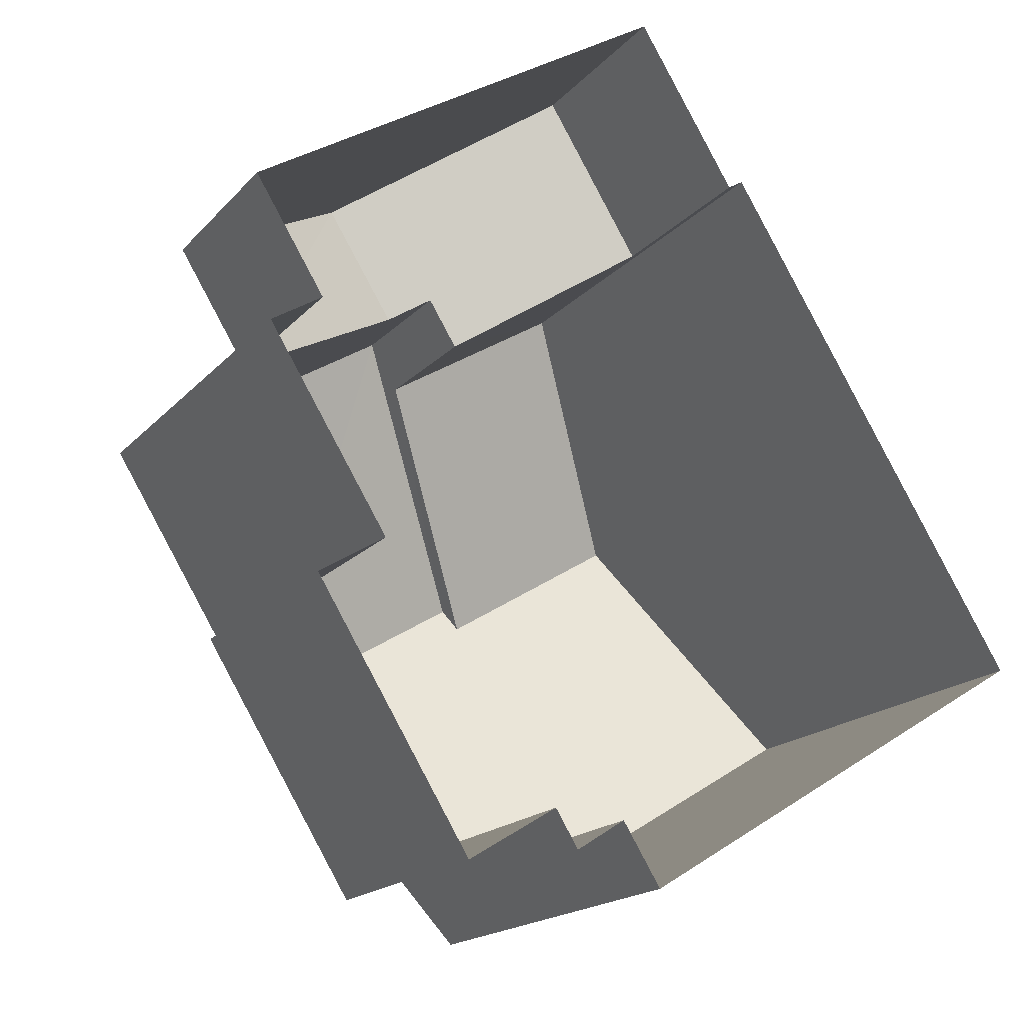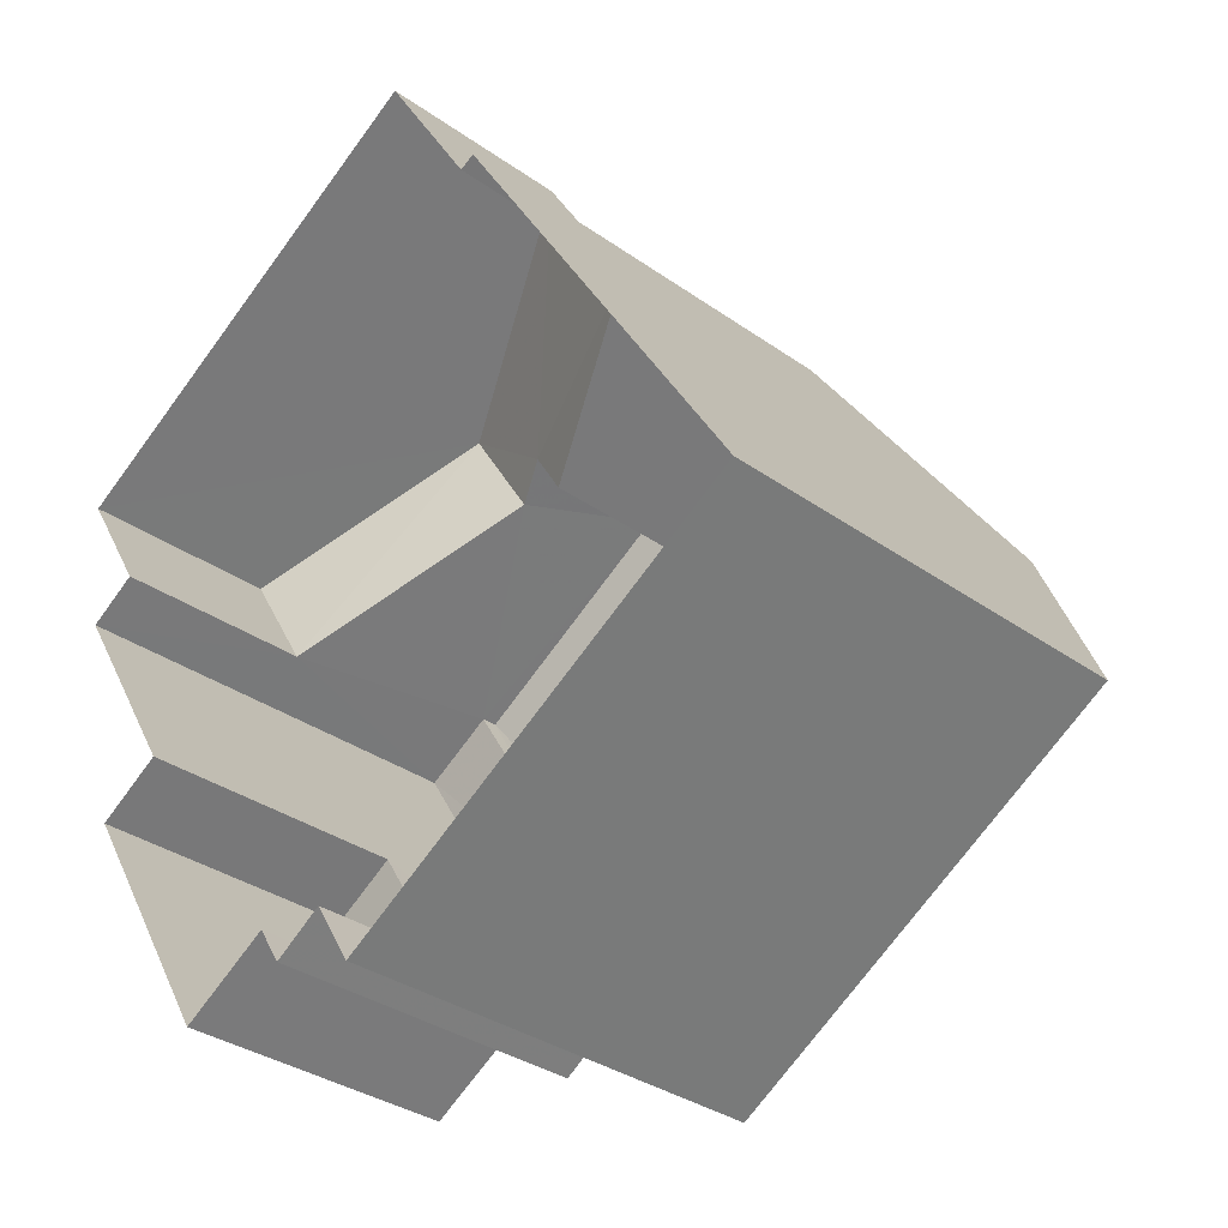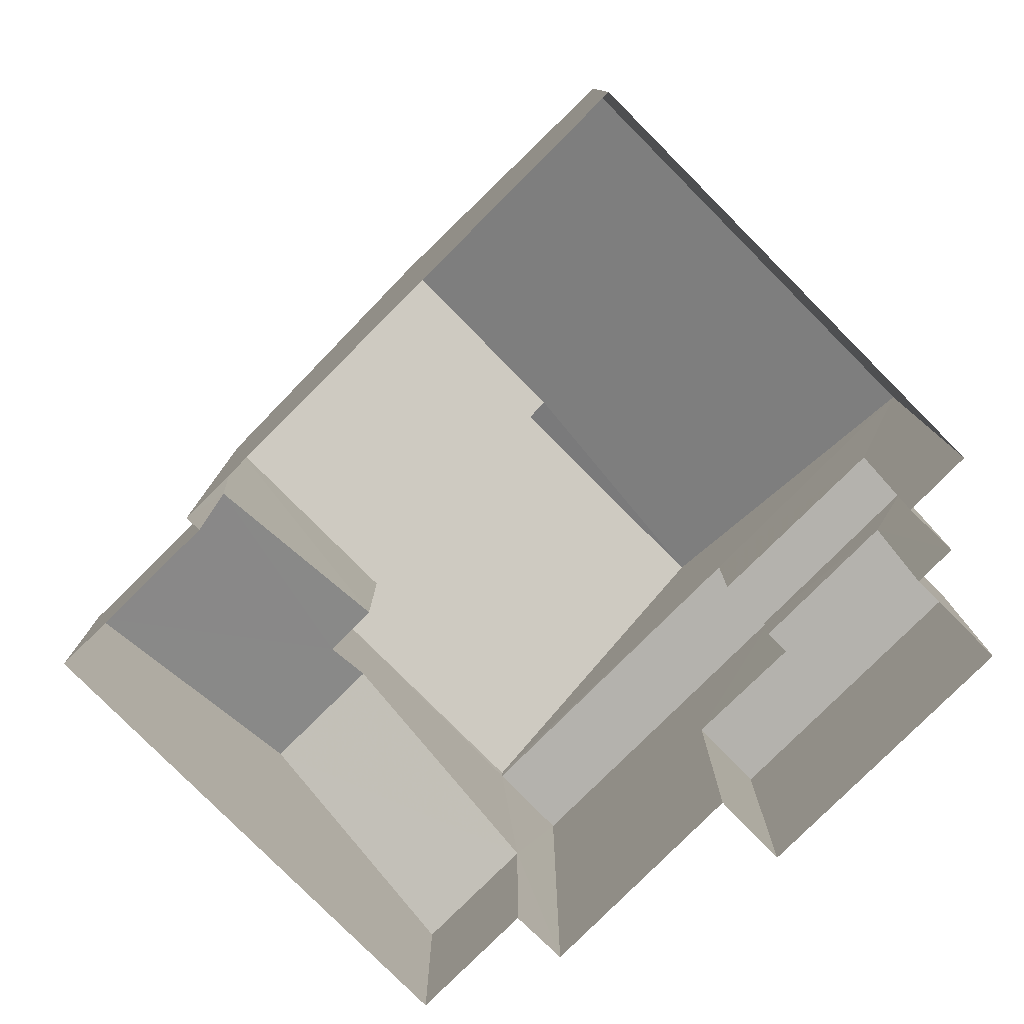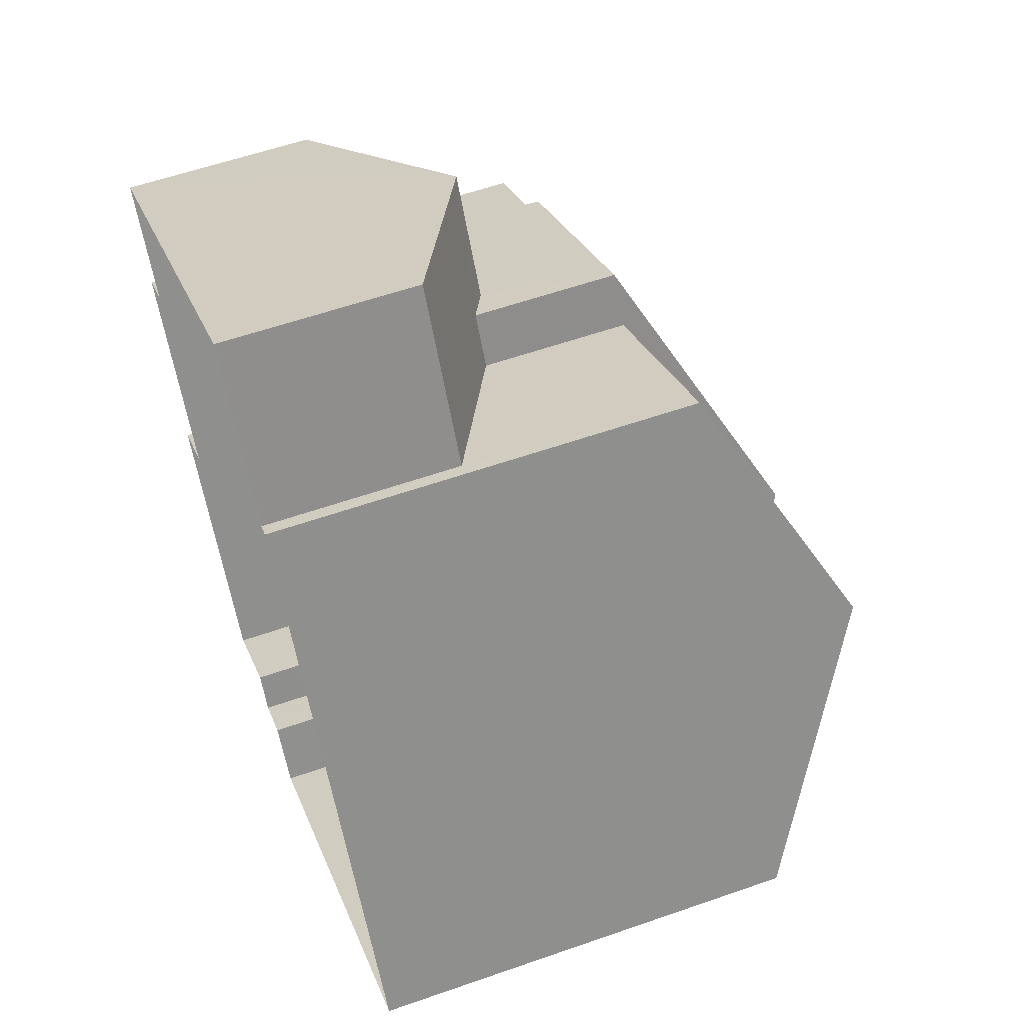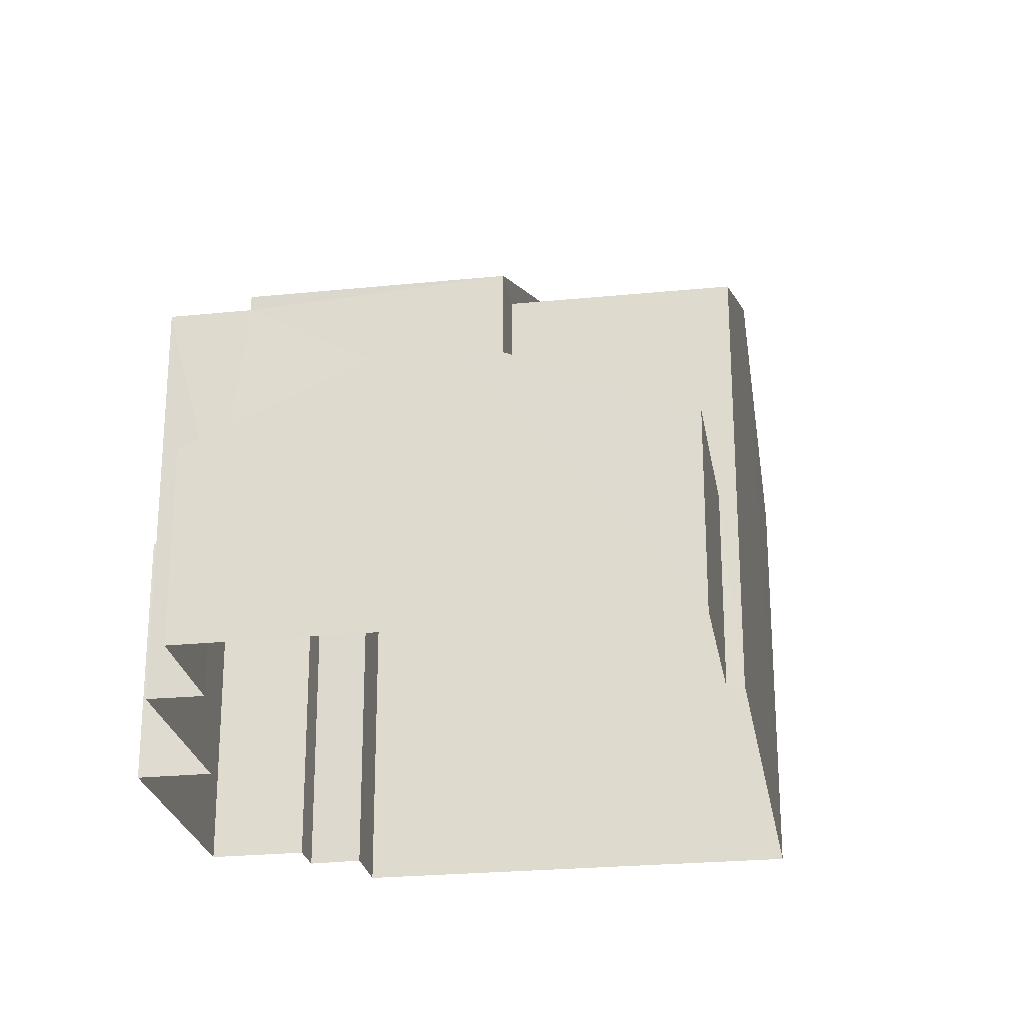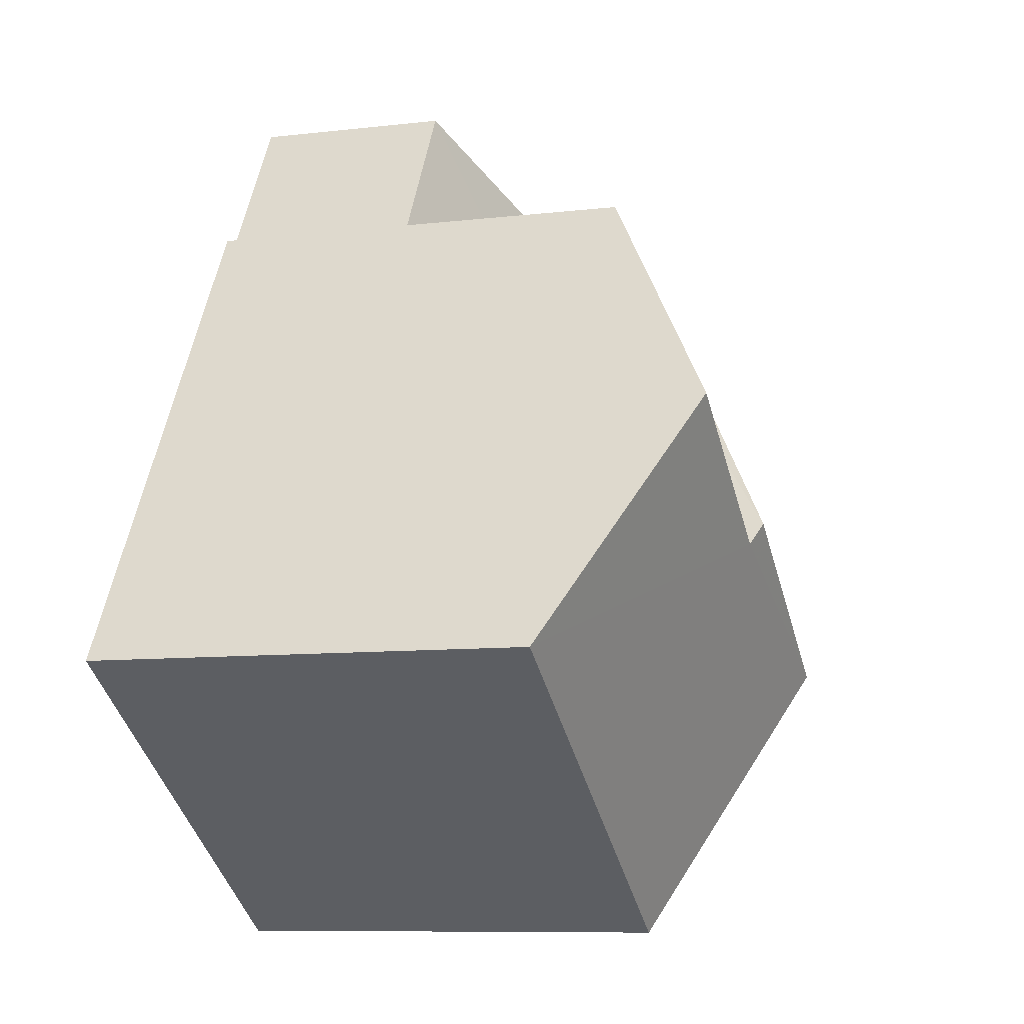
<metadata>
{"format":"obj","ext":"obj","renderer":"f3d","projection":"perspective","resolution":1024,"background":"white","views":[{"elev":-17.7,"azim":152.3,"up":"+Y"},{"elev":-33.3,"azim":-134.3,"up":"+Y"},{"elev":-79.6,"azim":-76.8,"up":"+Z"},{"elev":57.9,"azim":-109.9,"up":"+Y"},{"elev":-24.9,"azim":157.7,"up":"+Z"},{"elev":-9.0,"azim":-72.4,"up":"+Y"}]}
</metadata>
<code>
v -2.199e+05 -1.244e+05 29.01
v -2.199e+05 -1.244e+05 29.01
v -2.199e+05 -1.244e+05 29.01
v -2.199e+05 -1.244e+05 29.01
v -2.199e+05 -1.244e+05 29.01
v -2.199e+05 -1.244e+05 29.01
v -2.199e+05 -1.244e+05 29.01
v -2.199e+05 -1.244e+05 29.01
v -2.199e+05 -1.244e+05 29.01
v -2.199e+05 -1.244e+05 29.01
v -2.199e+05 -1.244e+05 29.01
v -2.199e+05 -1.244e+05 29.01
v -2.199e+05 -1.244e+05 29.01
v -2.199e+05 -1.244e+05 29.01
v -2.199e+05 -1.244e+05 33.21
v -2.199e+05 -1.244e+05 31.75
v -2.199e+05 -1.244e+05 31.75
v -2.199e+05 -1.244e+05 33.21
v -2.199e+05 -1.244e+05 32.95
v -2.199e+05 -1.244e+05 31.75
v -2.199e+05 -1.244e+05 31.75
v -2.199e+05 -1.244e+05 32.95
v -2.199e+05 -1.244e+05 32.72
v -2.199e+05 -1.244e+05 32.72
v -2.199e+05 -1.244e+05 32.72
v -2.199e+05 -1.244e+05 32.72
v -2.199e+05 -1.244e+05 32.72
v -2.199e+05 -1.244e+05 32.72
v -2.199e+05 -1.244e+05 36.8
v -2.199e+05 -1.244e+05 35.04
v -2.199e+05 -1.244e+05 36.8
v -2.199e+05 -1.244e+05 35.04
v -2.199e+05 -1.244e+05 36.95
v -2.199e+05 -1.244e+05 35.04
v -2.199e+05 -1.244e+05 35.04
v -2.199e+05 -1.244e+05 36.95
v -2.199e+05 -1.244e+05 34.83
v -2.199e+05 -1.244e+05 34.83
v -2.199e+05 -1.244e+05 34.83
v -2.199e+05 -1.244e+05 34.83
v -2.199e+05 -1.244e+05 33.33
v -2.199e+05 -1.244e+05 33.33
v -2.199e+05 -1.244e+05 33.33
v -2.199e+05 -1.244e+05 33.33
v -2.199e+05 -1.244e+05 35.04
v -2.199e+05 -1.244e+05 35.04
f 1 2 3
f 4 5 6
f 2 7 8
f 9 10 3
f 9 5 4
f 11 12 5
f 11 13 14
f 8 13 11
f 3 2 8
f 5 9 3
f 5 8 11
f 3 8 5
f 15 16 17
f 15 18 16
f 18 15 19
f 15 20 19
f 19 21 22
f 19 20 21
f 23 24 25
f 25 24 26
f 23 27 24
f 26 24 28
f 29 30 31
f 29 32 30
f 33 34 35
f 36 33 35
f 37 38 39
f 40 37 39
f 41 42 43
f 41 44 42
f 31 45 29
f 36 29 33
f 33 29 46
f 29 45 46
f 30 7 31
f 7 2 31
f 2 45 31
f 8 7 21
f 7 30 21
f 21 30 22
f 30 32 22
f 16 12 11
f 16 39 12
f 35 18 19
f 34 40 35
f 16 40 39
f 16 18 40
f 40 18 35
f 17 14 15
f 14 13 15
f 13 20 15
f 42 1 3
f 46 1 42
f 46 37 33
f 34 37 40
f 37 34 33
f 37 42 44
f 46 42 37
f 42 10 43
f 42 3 10
f 23 4 6
f 23 25 4
f 19 22 35
f 35 32 36
f 36 32 29
f 22 32 35
f 11 14 17
f 16 11 17
f 1 46 45
f 2 1 45
f 10 26 43
f 43 26 41
f 10 9 26
f 41 26 28
f 37 44 41
f 37 41 38
f 41 24 38
f 41 28 24
f 8 20 13
f 8 21 20
f 26 4 25
f 26 9 4
f 5 12 27
f 12 39 27
f 27 38 24
f 27 39 38
f 5 23 6
f 5 27 23

</code>
